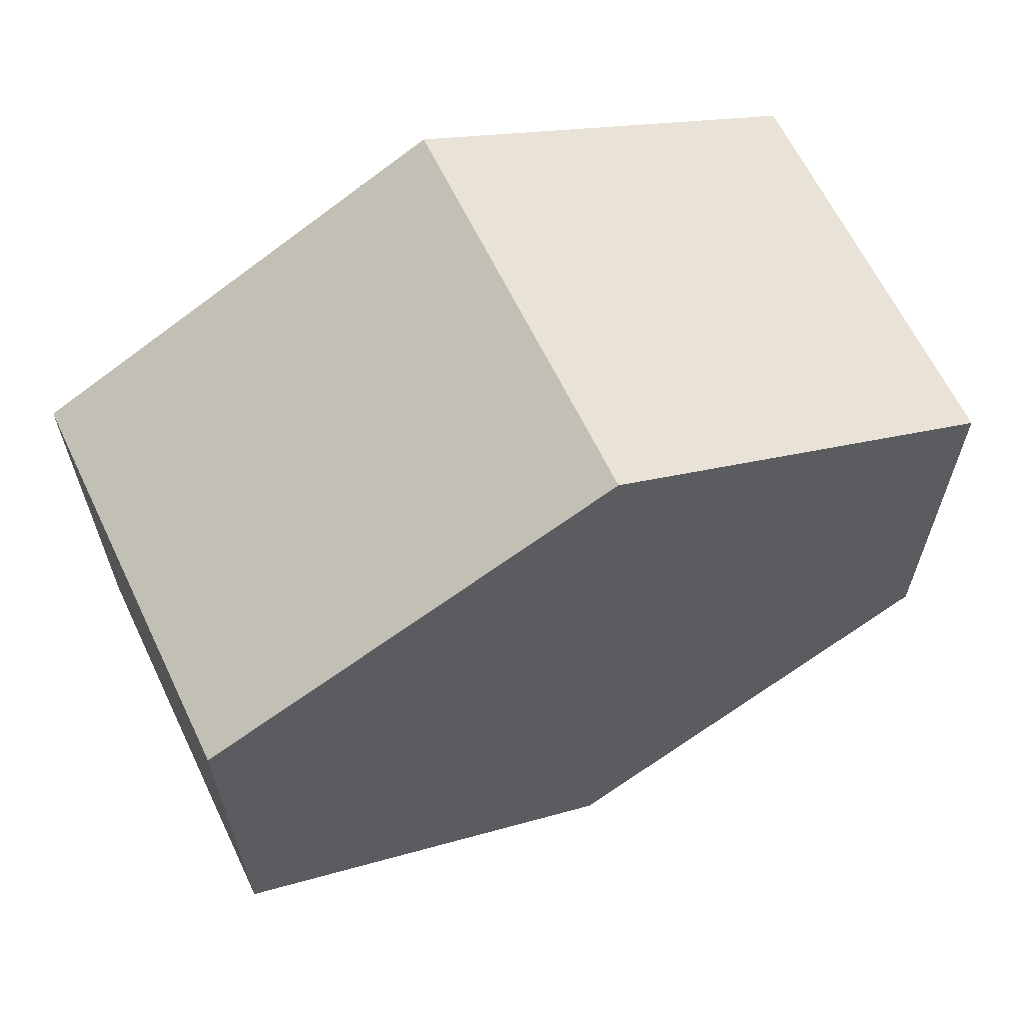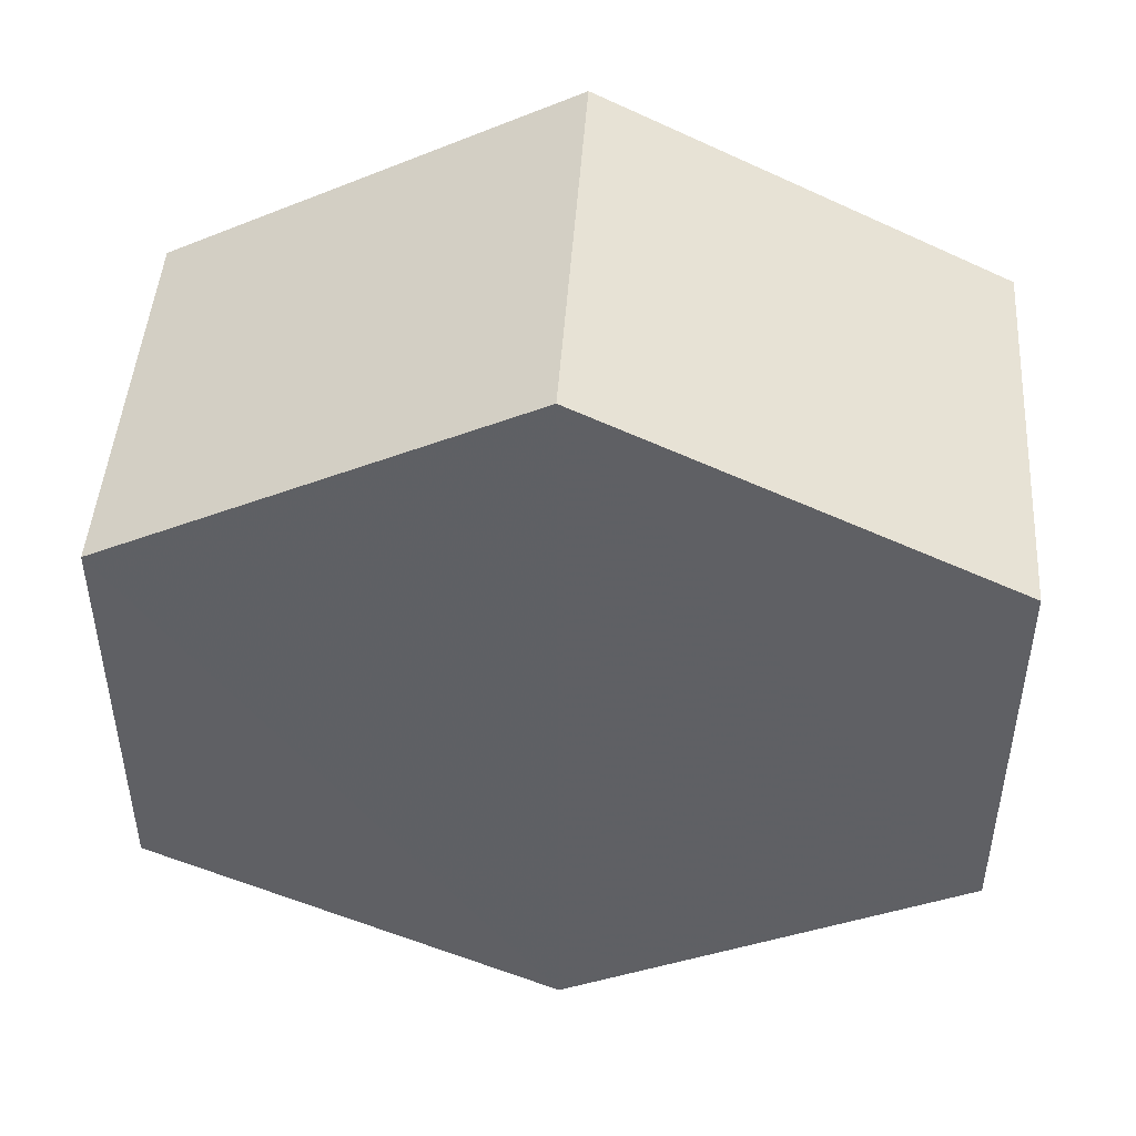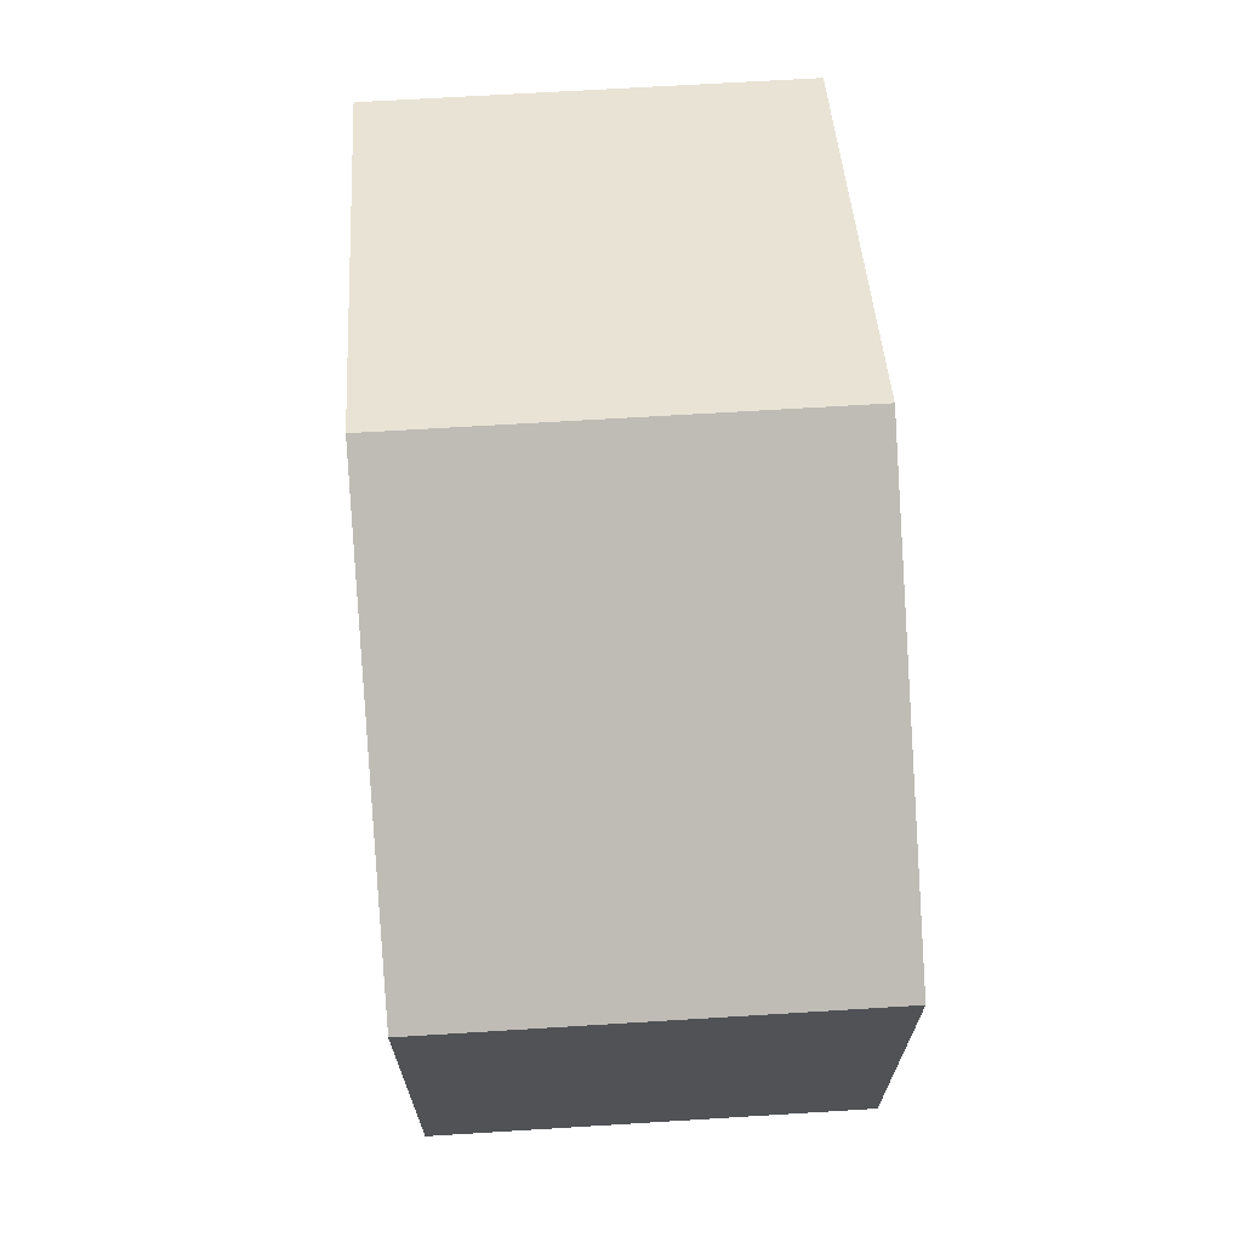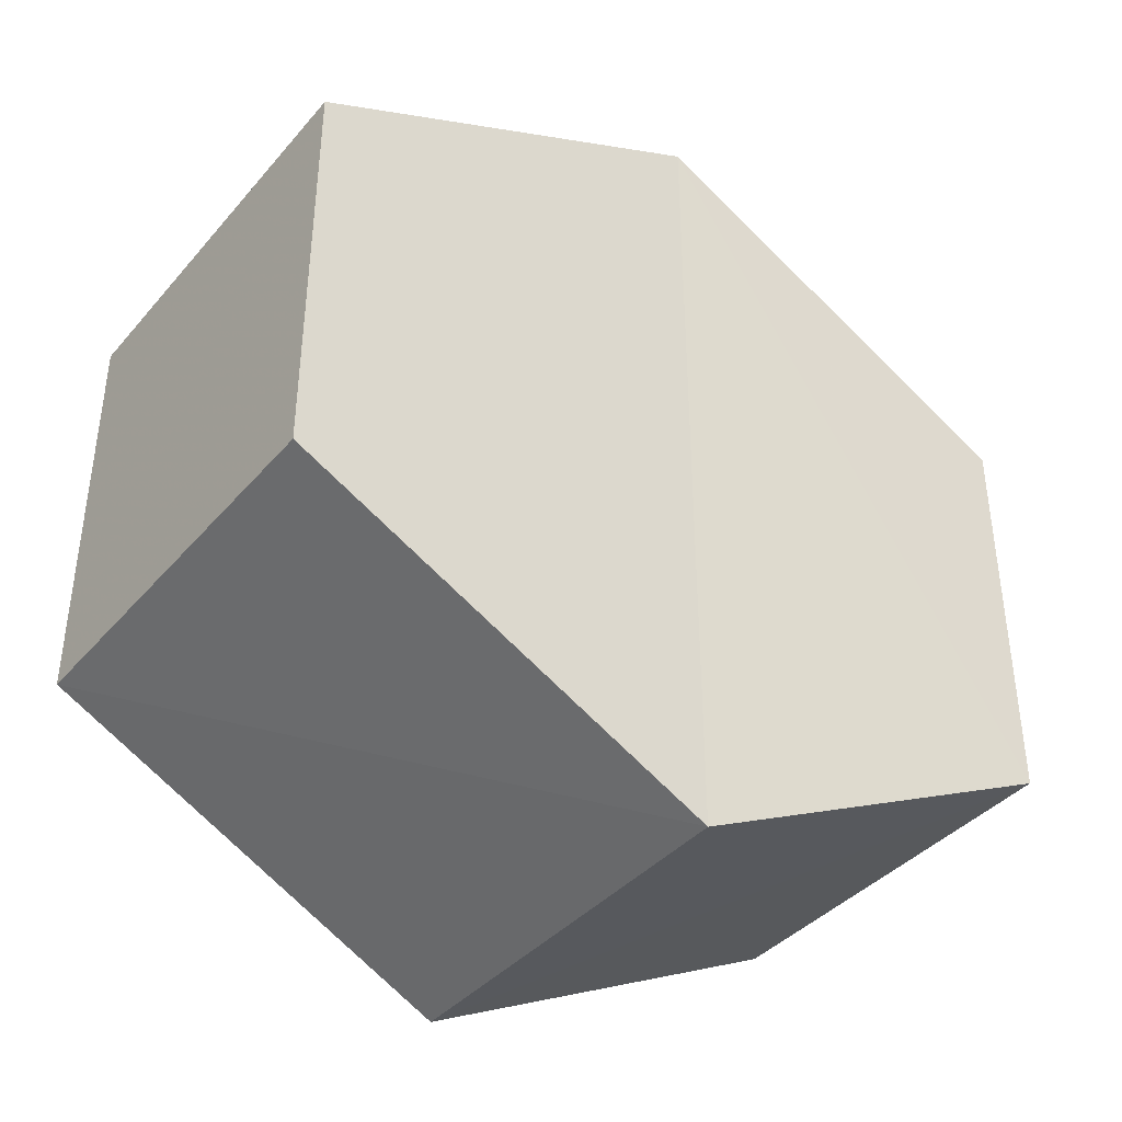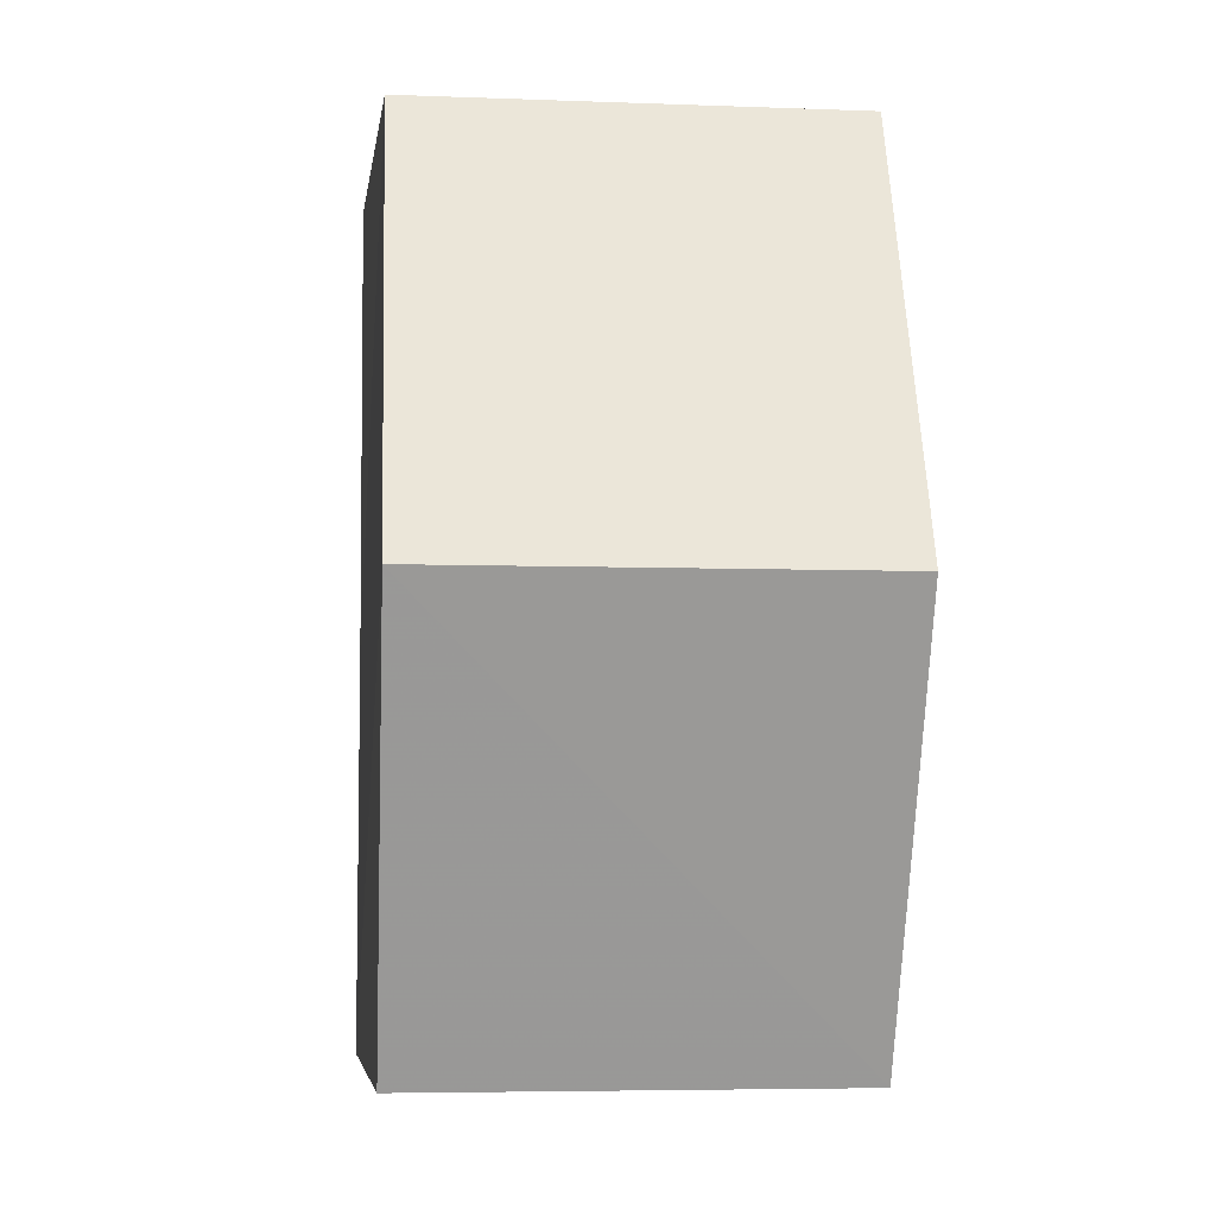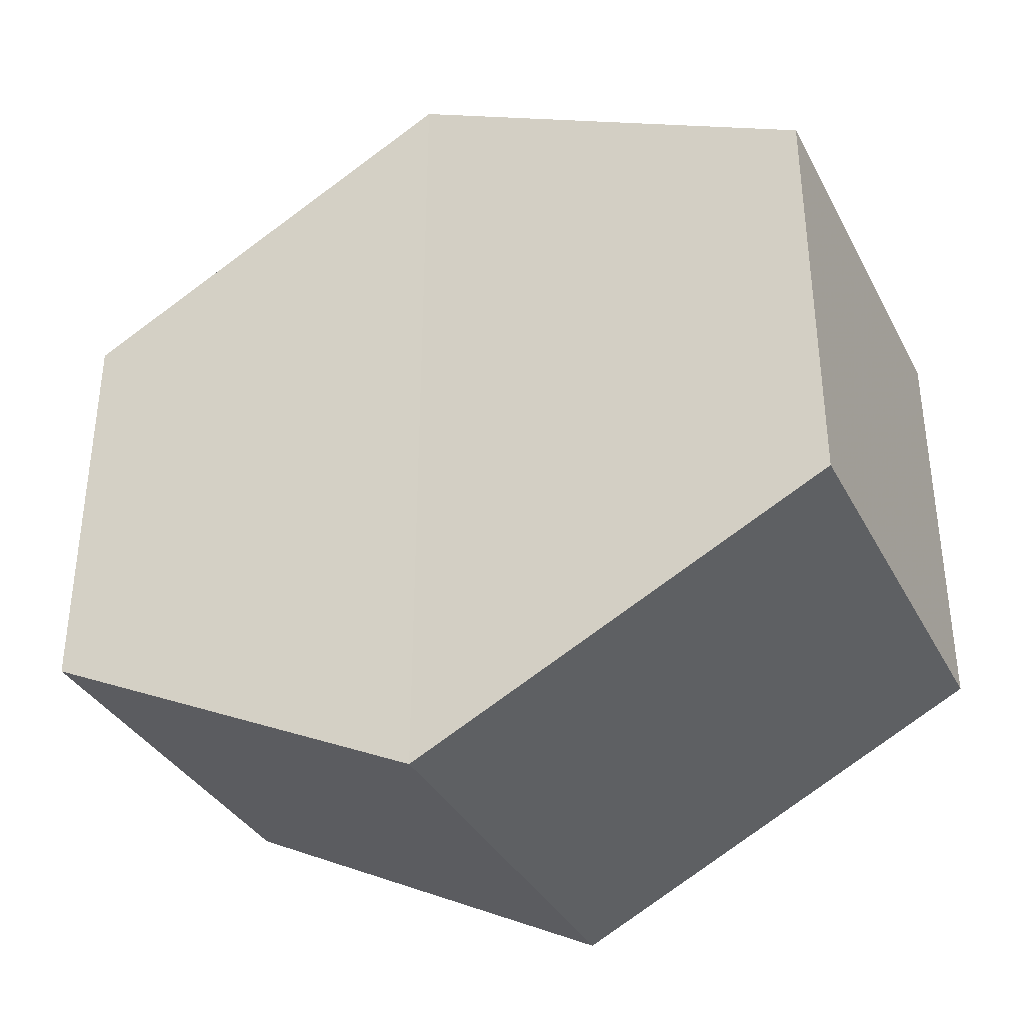
<metadata>
{"format":"obj","ext":"obj","renderer":"f3d","projection":"perspective","resolution":1024,"background":"white","views":[{"elev":62.8,"azim":-116.1,"up":"+Z"},{"elev":46.8,"azim":93.4,"up":"+Z"},{"elev":68.6,"azim":-3.7,"up":"+Z"},{"elev":-39.4,"azim":-126.2,"up":"+Z"},{"elev":-5.2,"azim":-6.9,"up":"+Y"},{"elev":-35.4,"azim":115.2,"up":"+Z"}]}
</metadata>
<code>
o 3296
v 2164 1871 13.06
v 2164 1871 13.06
v 2164 1871 13.06
v 2164 1871 13.05
v 2164 1871 13.06
v 2164 1871 13.05
v 2164 1871 13.06
v 2164 1871 13.07
v 2164 1871 13.06
v 2164 1871 13.06
v 2164 1871 13.07
v 2164 1871 13.06
v 2164 1871 13.06
v 2164 1871 13.06
v 2164 1871 13.06
v 2164 1871 13.05
v 2164 1871 13.06
v 2164 1871 13.05
v 2164 1871 13.07
v 2164 1871 13.07
v 2164 1871 13.06
v 2164 1871 13.05
v 2164 1871 13.06
v 2164 1871 13.06
v 2164 1871 13.06
v 2164 1871 13.06
v 2164 1871 13.06
v 2164 1871 13.07
v 2164 1871 13.06
v 2164 1871 13.07
v 2164 1871 13.05
v 2164 1871 13.06
v 2164 1871 13.06
v 2164 1871 13.06
v 2164 1871 13.06
v 2164 1871 13.06
f 1 2 3
f 2 4 5
f 6 7 4
f 8 7 9
f 10 6 11
f 10 12 13
f 11 14 15
f 12 16 17
f 18 14 16
f 19 16 14
f 18 20 21
f 19 21 20
f 22 21 23
f 24 20 25
f 26 24 27
f 26 28 22
f 28 29 30
f 31 29 32
f 33 30 34
f 35 33 36

</code>
